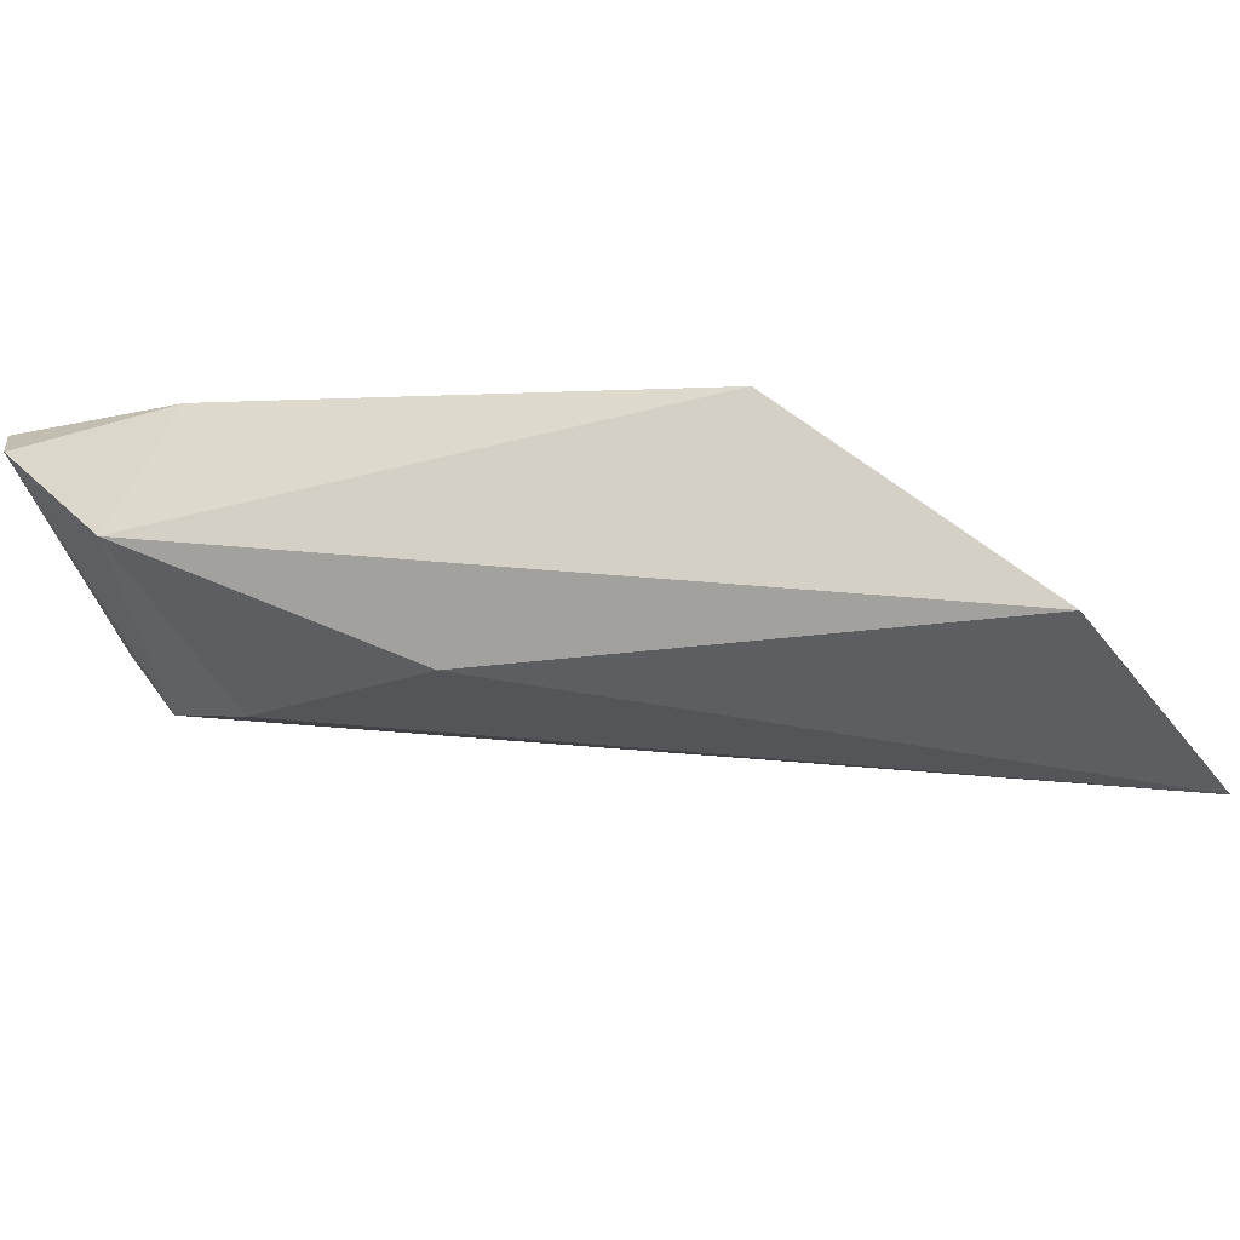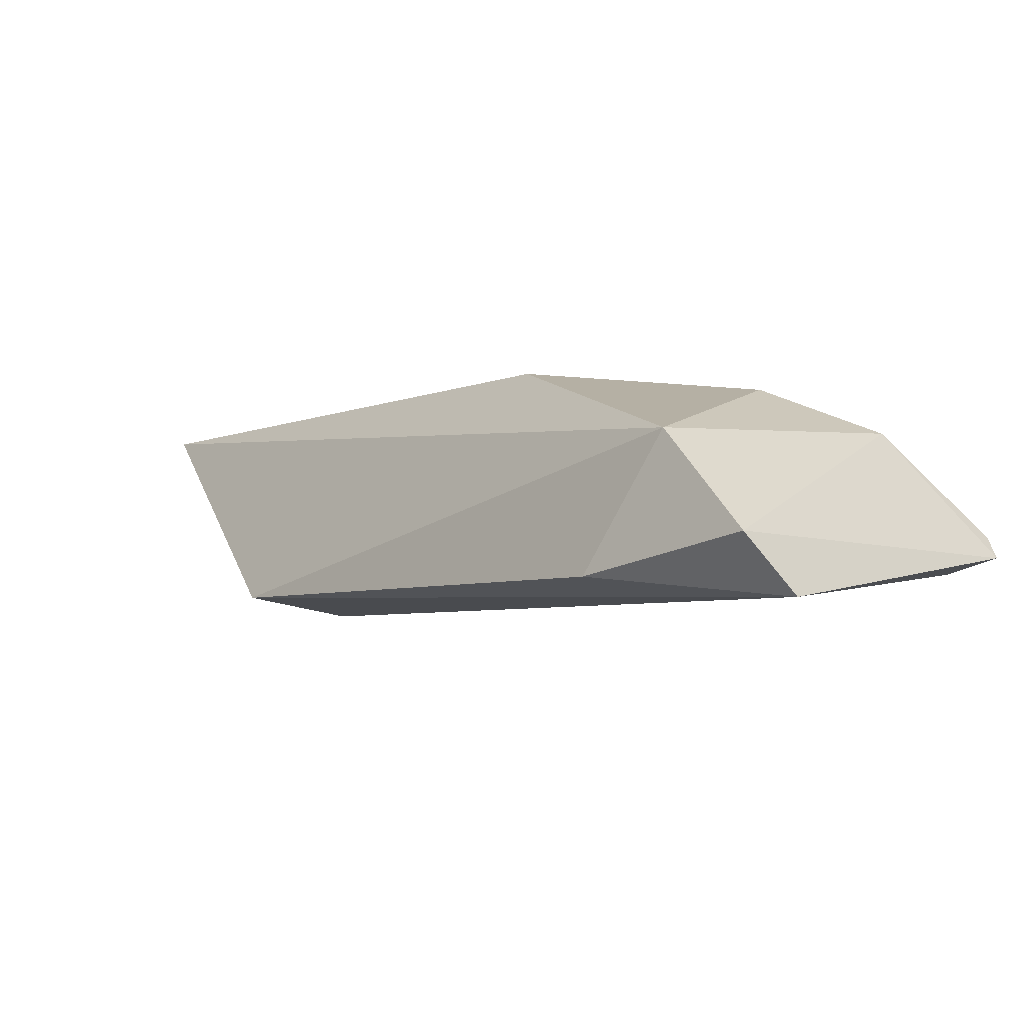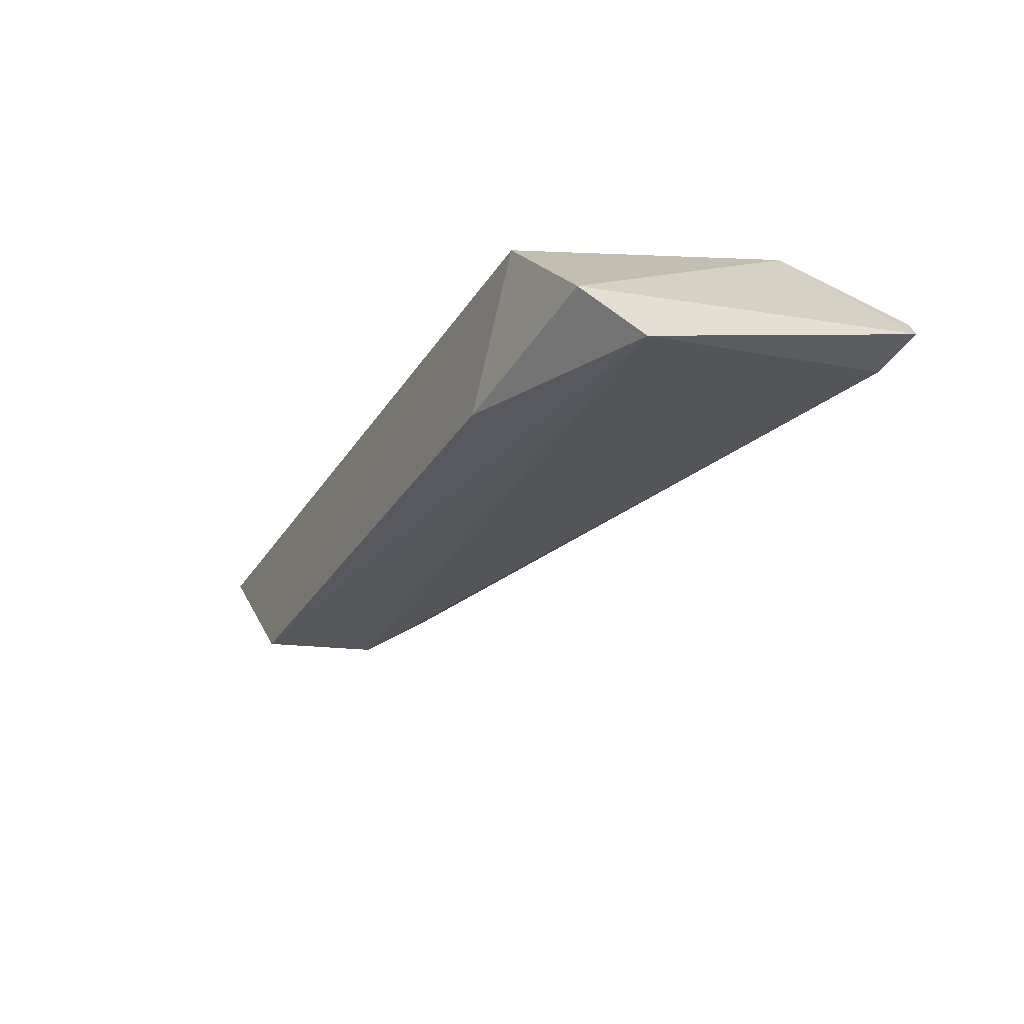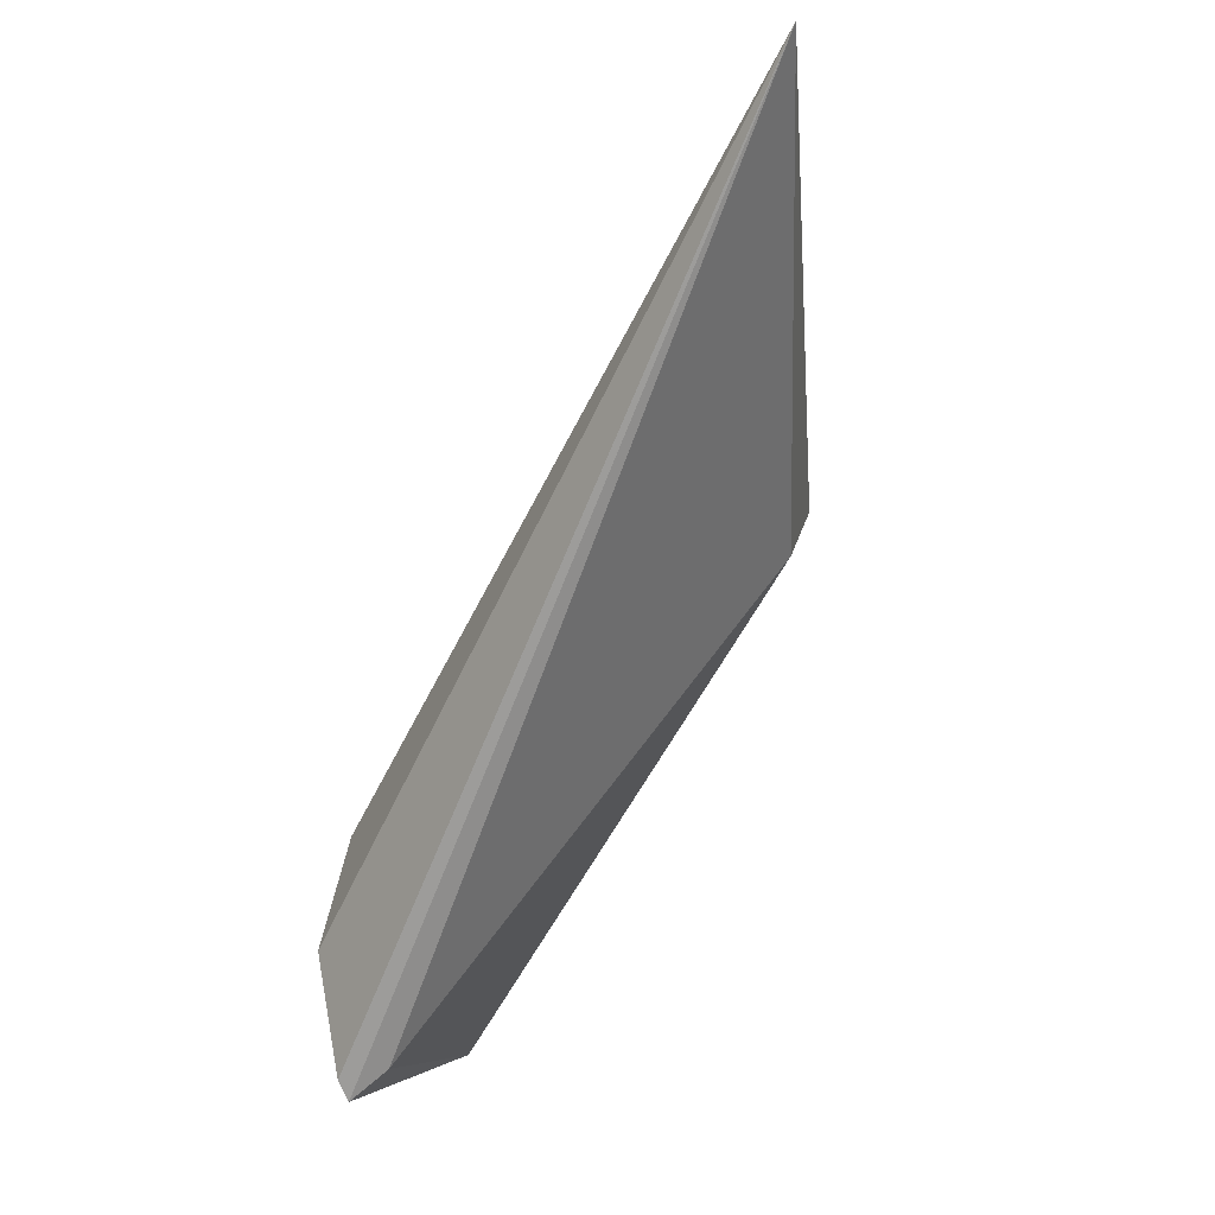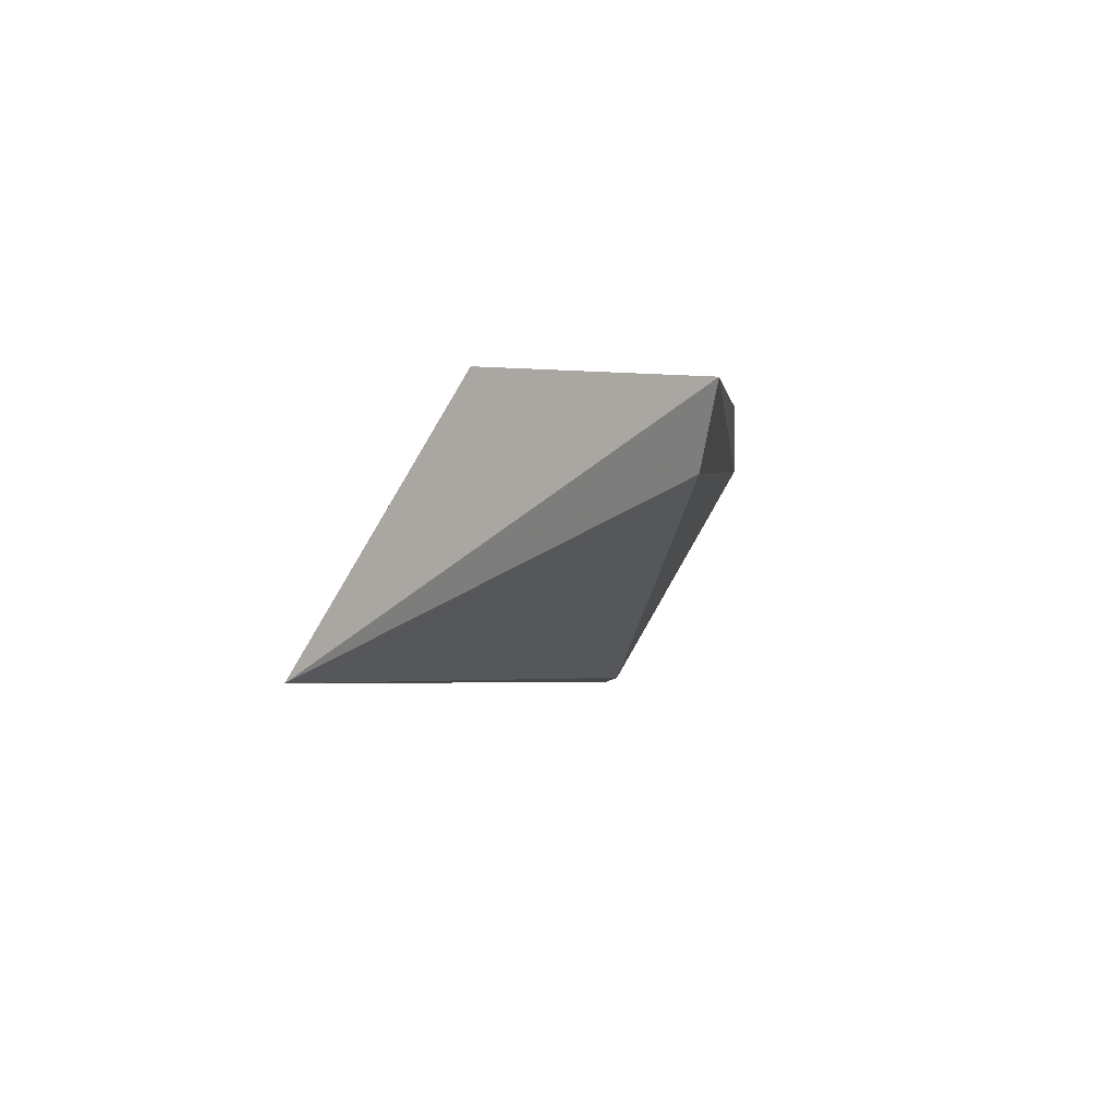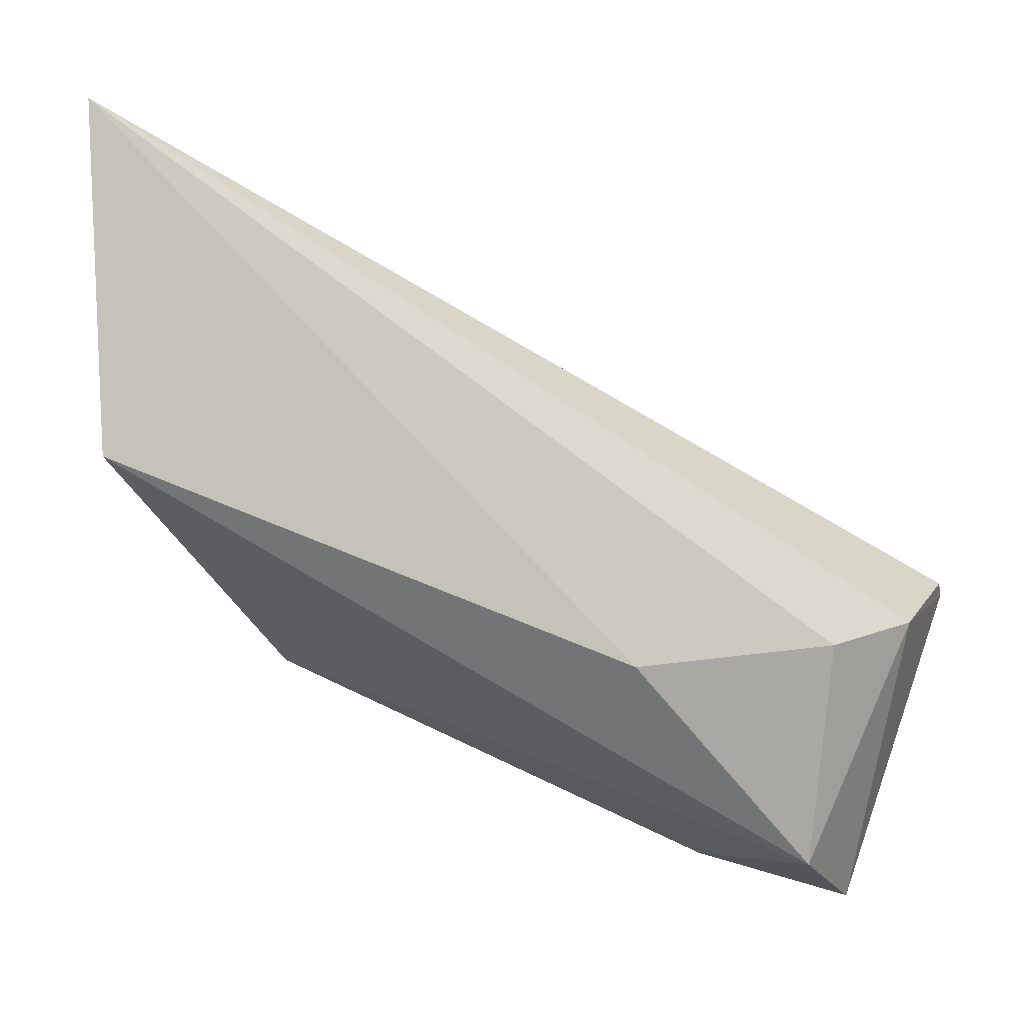
<metadata>
{"format":"obj","ext":"obj","renderer":"f3d","projection":"perspective","resolution":1024,"background":"white","views":[{"elev":78.6,"azim":-27.4,"up":"+Y"},{"elev":-40.7,"azim":-129.6,"up":"+Z"},{"elev":-57.9,"azim":-112.0,"up":"+Z"},{"elev":-62.9,"azim":31.9,"up":"+Y"},{"elev":5.5,"azim":68.9,"up":"+Y"},{"elev":55.9,"azim":-160.3,"up":"+Z"}]}
</metadata>
<code>
v -0.0637 0.0165 0.079
v -0.06599 0.02212 0.07467
v -0.08125 0.01742 0.06821
v -0.08298 0.01885 0.06097
v -0.06992 0.01968 0.06802
v -0.08208 0.02108 0.06442
v -0.08319 0.01303 0.0648
v -0.07736 0.02039 0.06973
v -0.06942 0.02181 0.06779
v -0.08271 0.01551 0.06707
v -0.0821 0.01331 0.06491
v -0.07942 0.02079 0.06266
v -0.08308 0.01308 0.06537
v -0.08307 0.02021 0.06172
f 8 1 2
f 8 3 1
f 8 6 3
f 8 2 6
f 9 2 1
f 9 1 5
f 9 6 2
f 9 5 4
f 10 1 3
f 10 3 6
f 11 5 1
f 11 1 7
f 11 7 4
f 11 4 5
f 12 9 4
f 12 6 9
f 13 10 7
f 13 7 1
f 13 1 10
f 14 10 6
f 14 4 7
f 14 7 10
f 14 12 4
f 14 6 12

</code>
